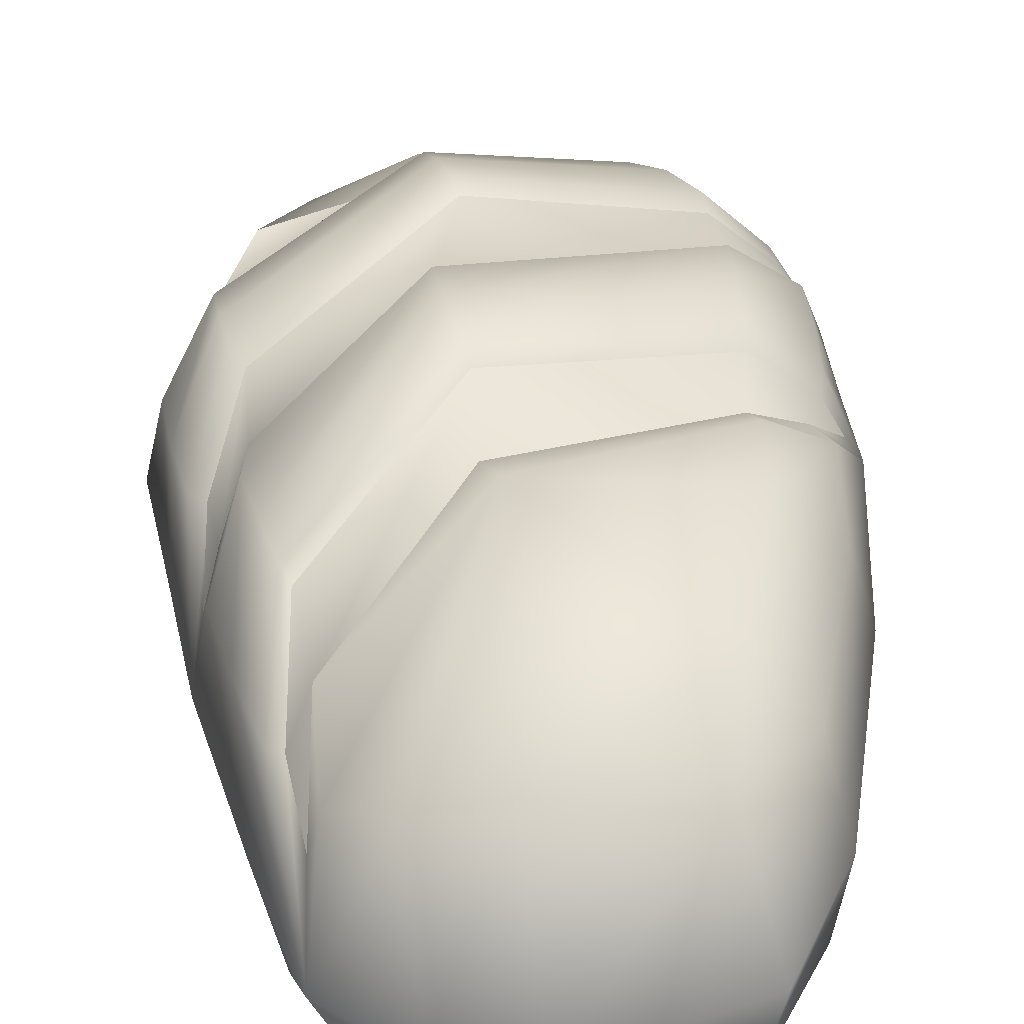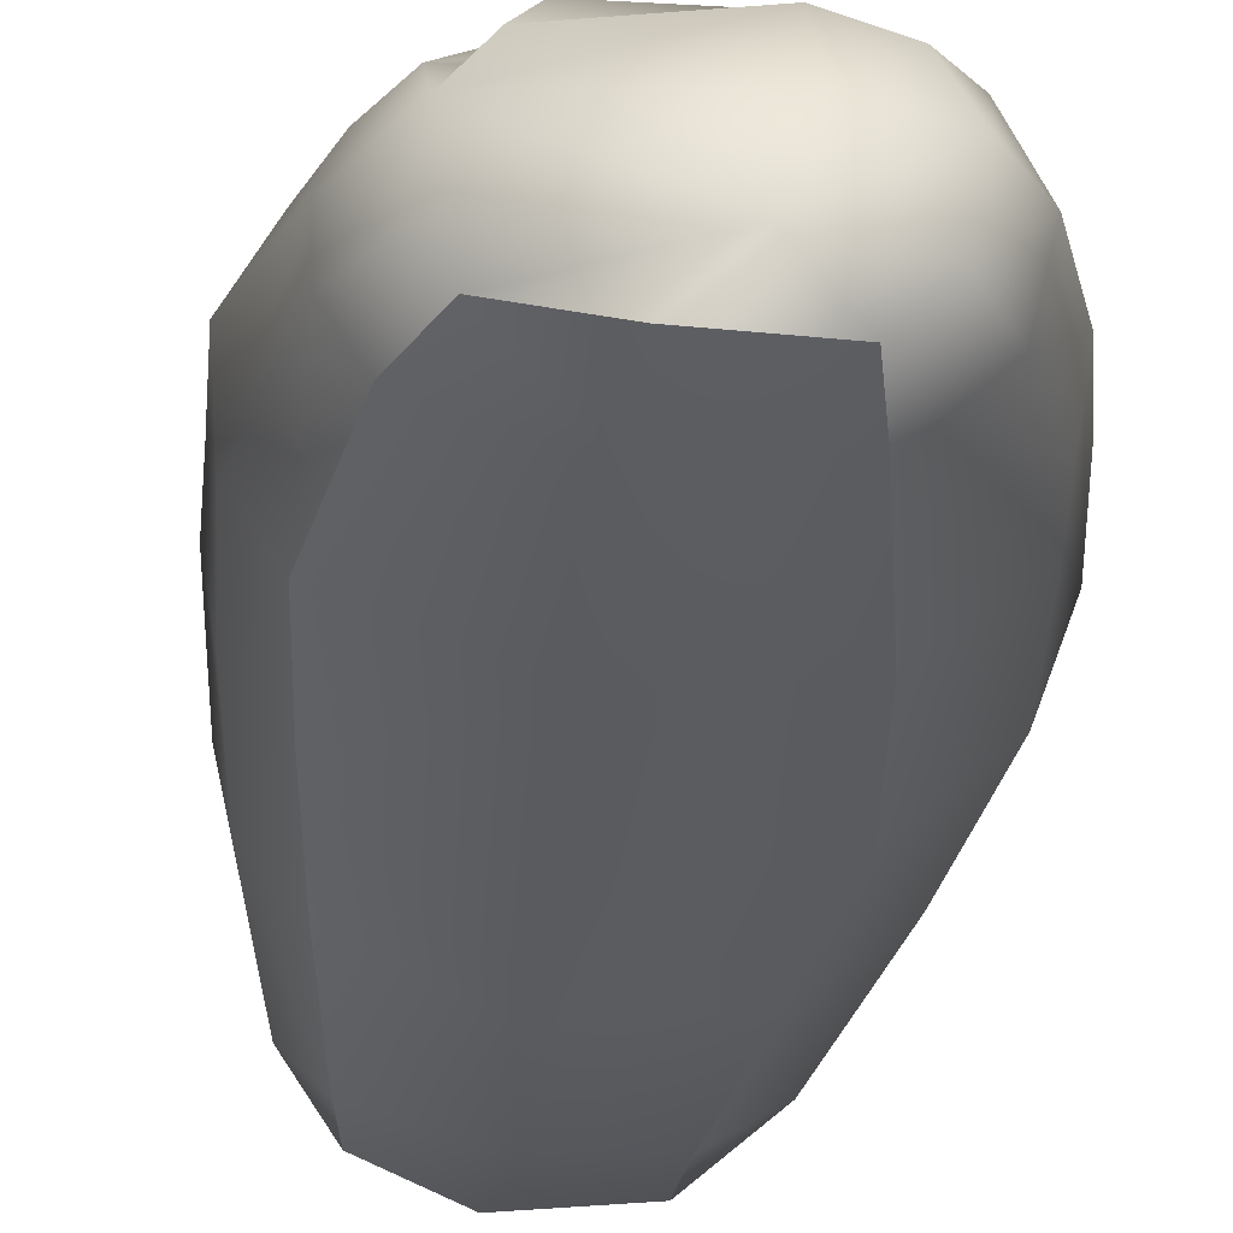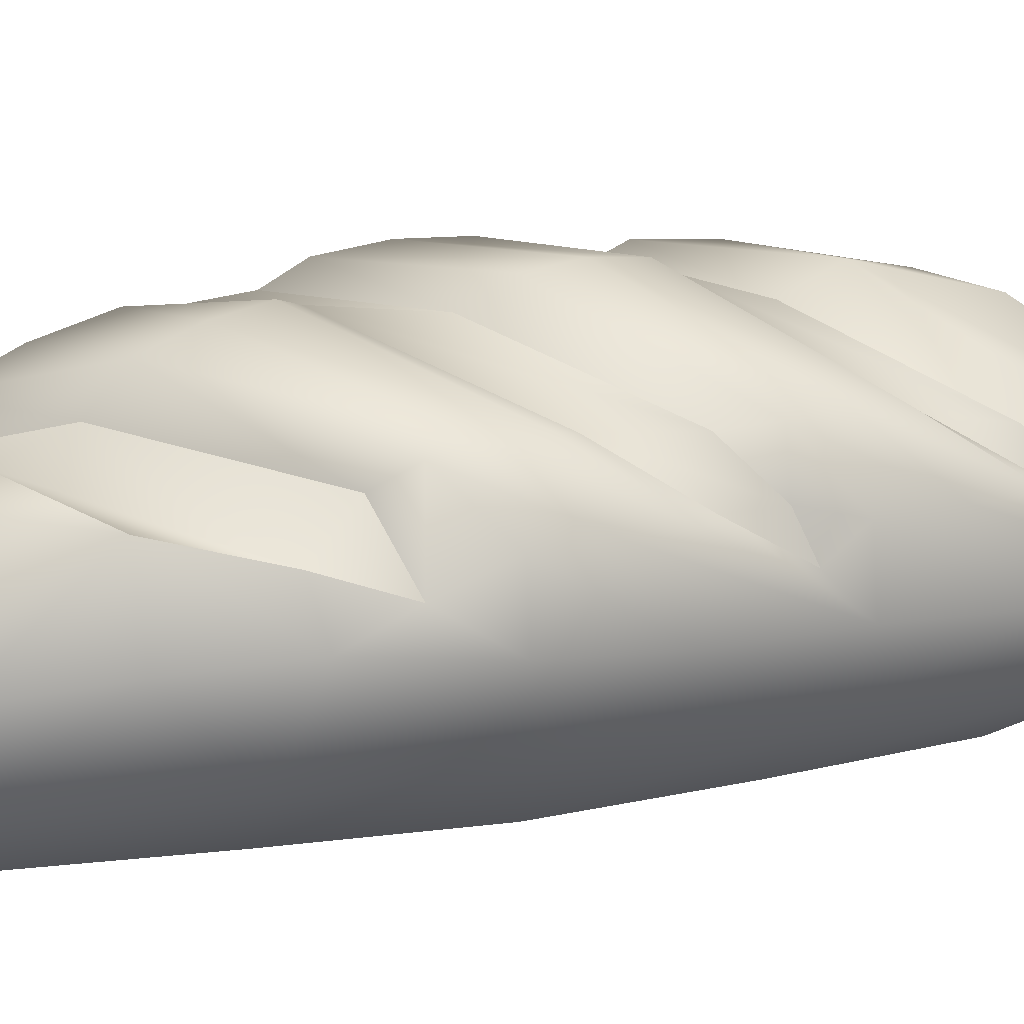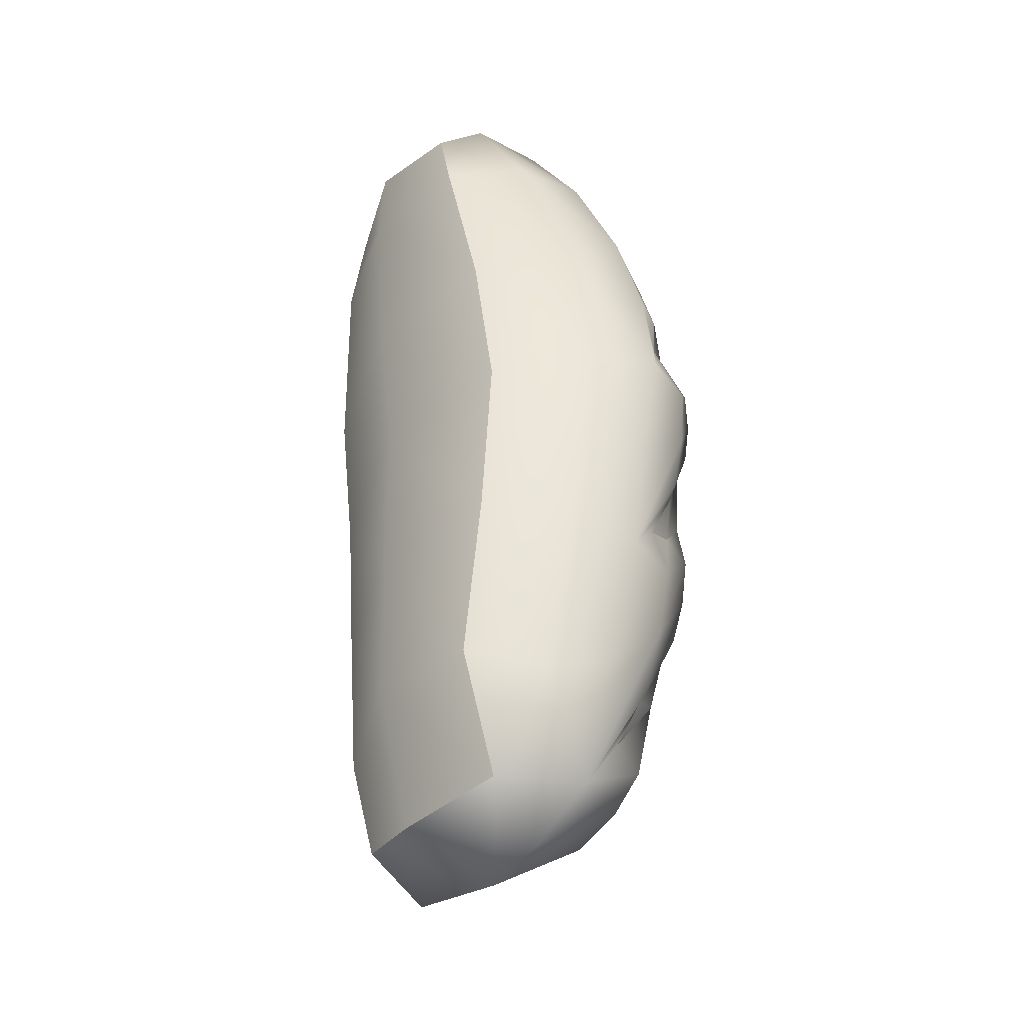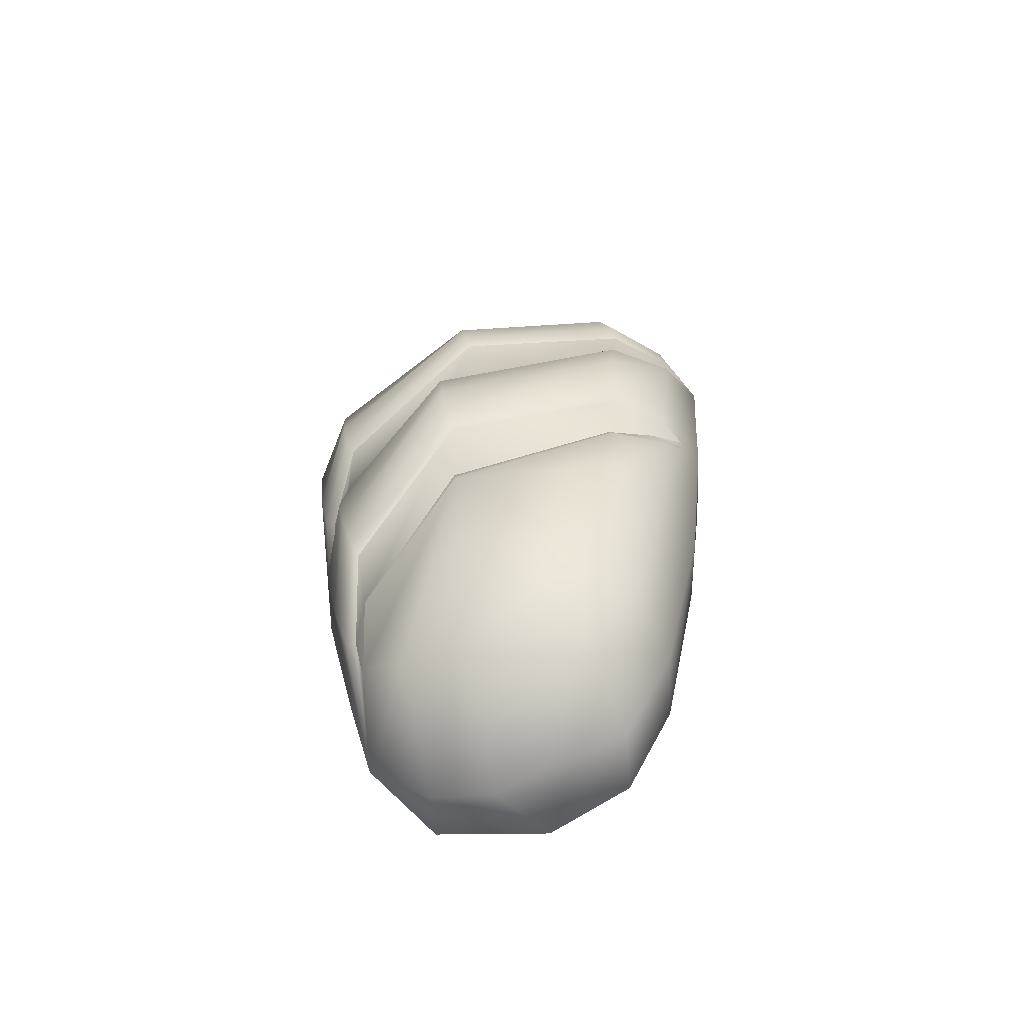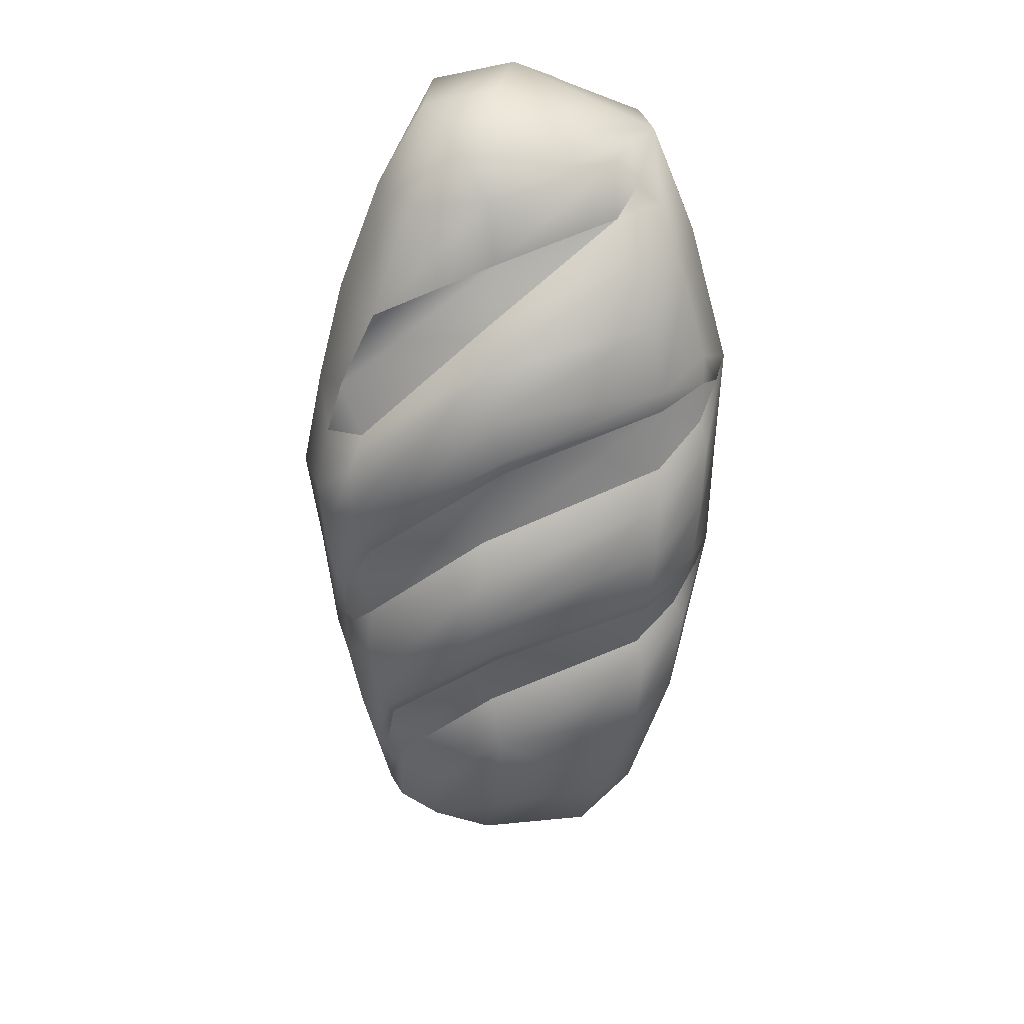
<metadata>
{"format":"obj","ext":"obj","renderer":"f3d","projection":"perspective","resolution":1024,"background":"white","views":[{"elev":30.4,"azim":174.6,"up":"+Y"},{"elev":-33.9,"azim":-9.3,"up":"+Y"},{"elev":18.2,"azim":68.8,"up":"+Y"},{"elev":-35.6,"azim":44.7,"up":"+Z"},{"elev":-64.1,"azim":-168.6,"up":"+Z"},{"elev":31.8,"azim":174.9,"up":"+Z"}]}
</metadata>
<code>
o bread
v -0.2949 0.2658 0.4999
v -0.2906 0.1662 0.515
v -0.2256 0.2299 0.6718
v -0.2143 0.1286 0.669
v -0.2437 0.09087 0.5181
v -0.1978 0.08221 0.6365
v -0.2765 0.1214 0.2138
v -0.3361 0.2146 0.2025
v -0.3534 0.3174 0.2768
v -0.07527 0.0245 0.6982
v -0.1978 0.08221 0.6365
v -0.07142 0.01188 0.55
v -0.2437 0.09087 0.5181
v -0.2765 0.1214 0.2138
v -0.04359 0.009117 0.2547
v 0.1175 0.02258 0.5745
v 0.0837 0.02919 0.6965
v 0.1853 0.03282 0.2881
v 0.1175 0.02258 0.5745
v 0.2185 0.1201 0.5888
v 0.0837 0.02919 0.6965
v 0.1424 0.08235 0.721
v 0.2485 0.2463 0.5973
v 0.1672 0.2078 0.7179
v 0.3205 0.2786 0.4239
v 0.317 0.1429 0.3068
v 0.1853 0.03282 0.2881
v 0.1999 0.3524 0.5984
v 0.1287 0.3036 0.6983
v 0.2681 0.4005 0.4225
v 0.07206 0.3973 0.6186
v 0.03863 0.3319 0.6965
v -0.3433 0.3338 0.09303
v -0.2453 0.1268 -0.05054
v -0.3151 0.225 -0.06073
v -0.3349 0.3527 -0.08242
v -0.2453 0.1268 -0.05054
v -0.006535 0.01159 -0.01459
v 0.2266 0.03652 0.02356
v 0.3645 0.2934 0.2604
v 0.4009 0.2773 0.08043
v 0.3572 0.1502 0.04687
v 0.2266 0.03652 0.02356
v 0.3292 0.3676 0.2749
v -0.3004 0.3152 -0.3455
v -0.2776 0.204 -0.3295
v -0.2063 0.1128 -0.3139
v -0.008891 0.01286 -0.28
v -0.2063 0.1128 -0.3139
v 0.2078 0.03329 -0.2491
v 0.2078 0.03329 -0.2491
v 0.3307 0.1339 -0.2339
v 0.3793 0.2553 -0.1037
v 0.3595 0.2488 -0.3003
v -0.2271 0.2757 -0.6513
v -0.2108 0.1703 -0.6403
v -0.157 0.09206 -0.5912
v -0.1299 0.1183 -0.752
v -0.1448 0.2467 -0.801
v -0.009434 0.0171 -0.5306
v -0.157 0.09206 -0.5912
v -0.1299 0.1183 -0.752
v 0.0072 0.07034 -0.7691
v 0.1748 0.02866 -0.5283
v 0.1899 0.08335 -0.7392
v 0.1748 0.02866 -0.5283
v 0.2795 0.112 -0.5636
v 0.3133 0.2211 -0.5313
v 0.2684 0.2139 -0.7298
v 0.1899 0.08335 -0.7392
v -0.1906 0.5031 -0.3822
v 0.06801 0.5397 -0.4018
v -0.1332 0.4667 -0.5846
v 0.07139 0.4869 -0.5892
v 0.08271 0.393 -0.7229
v -0.1074 0.3939 -0.7136
v -0.2002 0.3877 -0.6146
v -0.2662 0.4268 -0.3658
v 0.1697 0.1999 -0.8091
v 0.1819 0.3746 -0.697
v 0.25 0.3579 -0.6556
v 0.06639 0.2081 -0.8415
v 0.0072 0.07034 -0.7691
v 0.04281 0.2108 0.7436
v -0.1756 0.2979 0.6761
v -0.1418 0.3453 0.6571
v 0.002362 0.08317 0.7468
v -0.07527 0.0245 0.6982
v -0.2822 0.4421 -0.2002
v -0.1973 0.5114 -0.2705
v -0.3083 0.4347 0.1583
v -0.3014 0.4495 0.05013
v -0.2912 0.4525 -0.06084
v -0.2035 0.5296 -0.09217
v -0.2091 0.533 -0.001009
v -0.2151 0.5203 0.09037
v 0.09484 0.5744 -0.1001
v 0.1019 0.5667 -0.02455
v 0.08544 0.5655 -0.1739
v 0.289 0.4507 -0.2994
v 0.3027 0.4494 -0.2228
v 0.2718 0.4414 -0.3724
v 0.3412 0.352 -0.3012
v 0.3197 0.3467 -0.4209
v 0.2932 0.3375 -0.5269
v -0.2231 0.3394 0.5794
v -0.2652 0.3747 0.4578
v -0.3004 0.4027 0.3198
v -0.2184 0.4845 0.2965
v -0.1939 0.4625 0.4054
v -0.1658 0.4255 0.5099
v 0.07372 0.5418 0.2884
v 0.08232 0.5142 0.3663
v 0.3159 0.4661 0.08593
v 0.3204 0.4569 0.1541
v 0.0625 0.5531 0.2144
v 0.3051 0.4654 0.01984
v 0.3794 0.3751 0.07644
v 0.3714 0.3747 -0.02265
v 0.3552 0.3691 -0.1156
v -0.2826 0.4435 -0.1046
v -0.2609 0.4455 -0.1648
v -0.3085 0.3978 -0.1106
v -0.2013 0.5101 -0.1273
v -0.188 0.4897 -0.2152
v 0.07839 0.545 -0.2026
v 0.08011 0.5071 -0.3168
v 0.2609 0.4277 -0.3939
v 0.2476 0.3996 -0.5134
v 0.275 0.3401 -0.5381
v 0.2611 0.2948 -0.6313
v -0.3018 0.4056 0.2696
v -0.2951 0.4242 0.2032
v -0.3325 0.365 0.2537
v -0.2193 0.478 0.2573
v -0.215 0.4894 0.1491
v 0.05733 0.5438 0.1877
v 0.09439 0.5311 0.04216
v 0.2913 0.4562 -0.01301
v 0.2926 0.4442 -0.1496
v 0.3361 0.3742 -0.1376
v 0.3266 0.3709 -0.2195
v 0.3453 0.3096 -0.2438
v 0.08076 0.4557 0.4182
v -0.1463 0.369 0.5678
v 0.06397 0.4162 0.5125
v 0.2967 0.4239 0.2054
v 0.3292 0.3676 0.2749
v 0.2681 0.4005 0.4225
v 0.3559 0.3304 0.1672
v -0.2013 0.5101 -0.1273
v 0.07839 0.545 -0.2026
v -0.2826 0.4435 -0.1046
v -0.3085 0.3978 -0.1106
v -0.2609 0.4455 -0.1648
v -0.188 0.4897 -0.2152
v 0.08011 0.5071 -0.3168
v 0.2476 0.3996 -0.5134
v 0.2611 0.2948 -0.6313
v 0.275 0.3401 -0.5381
v 0.2609 0.4277 -0.3939
v -0.2193 0.478 0.2573
v -0.3018 0.4056 0.2696
v -0.3325 0.365 0.2537
v -0.2951 0.4242 0.2032
v -0.215 0.4894 0.1491
v 0.09439 0.5311 0.04216
v 0.2926 0.4442 -0.1496
v 0.3266 0.3709 -0.2195
v 0.3453 0.3096 -0.2438
v 0.3361 0.3742 -0.1376
v 0.2913 0.4562 -0.01301
v 0.05733 0.5438 0.1877
v -0.1849 0.3206 0.6037
v -0.1463 0.369 0.5678
v -0.1463 0.369 0.5678
v 0.08076 0.4557 0.4182
v 0.2967 0.4239 0.2054
v 0.3559 0.3304 0.1672
v 0.06397 0.4162 0.5125
f 1 2 3
f 4 3 2
f 2 5 4
f 6 4 5
f 5 2 7
f 8 7 2
f 2 1 8
f 9 8 1
f 10 11 12
f 13 12 11
f 13 14 12
f 15 12 14
f 12 16 10
f 17 10 16
f 16 12 18
f 15 18 12
f 19 20 21
f 22 21 20
f 20 23 22
f 24 22 23
f 23 20 25
f 26 25 20
f 20 19 26
f 27 26 19
f 23 28 24
f 29 24 28
f 28 23 30
f 25 30 23
f 28 31 29
f 32 29 31
f 28 30 31
f 8 9 33
f 7 8 34
f 35 34 8
f 8 33 35
f 36 35 33
f 14 37 15
f 38 15 37
f 18 15 39
f 38 39 15
f 25 26 40
f 40 26 41
f 42 41 26
f 26 27 42
f 43 42 27
f 44 30 40
f 25 40 30
f 45 46 36
f 35 36 46
f 46 47 35
f 34 35 47
f 38 37 48
f 49 48 37
f 48 50 38
f 39 38 50
f 51 52 43
f 42 43 52
f 52 53 42
f 41 42 53
f 52 54 53
f 55 56 45
f 46 45 56
f 56 57 46
f 47 46 57
f 56 58 57
f 56 55 58
f 59 58 55
f 48 49 60
f 61 60 49
f 61 62 60
f 63 60 62
f 60 64 48
f 50 48 64
f 64 60 65
f 63 65 60
f 66 67 51
f 52 51 67
f 67 68 52
f 54 52 68
f 68 67 69
f 70 69 67
f 66 70 67
f 71 72 73
f 74 73 72
f 74 75 73
f 76 73 75
f 73 77 71
f 78 71 77
f 77 55 78
f 45 78 55
f 55 77 59
f 76 59 77
f 73 76 77
f 79 80 69
f 81 69 80
f 80 79 75
f 82 75 79
f 59 76 82
f 75 82 76
f 69 70 79
f 79 70 82
f 83 82 70
f 59 82 58
f 83 58 82
f 84 29 32
f 32 31 85
f 86 85 31
f 84 32 3
f 85 3 32
f 4 6 87
f 88 87 6
f 84 3 87
f 4 87 3
f 87 88 21
f 84 87 24
f 22 24 87
f 21 22 87
f 89 78 36
f 45 36 78
f 78 89 71
f 90 71 89
f 72 71 90
f 74 72 80
f 81 80 72
f 75 74 80
f 91 92 9
f 33 9 92
f 92 93 33
f 36 33 93
f 93 92 94
f 95 94 92
f 92 91 95
f 96 95 91
f 95 96 97
f 98 97 96
f 94 95 99
f 97 99 95
f 97 98 100
f 101 100 98
f 99 97 102
f 100 102 97
f 103 104 101
f 100 101 104
f 104 105 100
f 102 100 105
f 105 104 69
f 68 69 104
f 104 103 68
f 54 68 103
f 106 107 3
f 1 3 107
f 107 108 1
f 9 1 108
f 108 107 109
f 110 109 107
f 107 106 110
f 111 110 106
f 112 113 114
f 115 114 113
f 116 112 117
f 114 117 112
f 118 119 115
f 114 115 119
f 119 120 114
f 117 114 120
f 120 119 54
f 53 54 119
f 119 118 53
f 41 53 118
f 121 122 123
f 121 124 122
f 125 122 124
f 126 127 124
f 125 124 127
f 128 129 126
f 127 126 129
f 130 129 128
f 131 129 130
f 132 133 134
f 132 135 133
f 136 133 135
f 137 138 135
f 136 135 138
f 139 140 137
f 138 137 140
f 141 142 139
f 140 139 142
f 141 143 142
f 144 145 146
f 147 144 148
f 146 148 144
f 146 149 148
f 147 148 150
f 94 99 151
f 152 151 99
f 151 153 94
f 93 94 153
f 153 154 93
f 36 93 154
f 154 155 36
f 89 36 155
f 155 156 89
f 90 89 156
f 72 90 157
f 156 157 90
f 81 72 158
f 157 158 72
f 159 81 158
f 69 81 159
f 159 160 69
f 105 69 160
f 160 161 105
f 102 105 161
f 99 102 152
f 161 152 102
f 162 163 109
f 108 109 163
f 163 164 108
f 9 108 164
f 164 165 9
f 91 9 165
f 165 166 91
f 96 91 166
f 98 96 167
f 166 167 96
f 101 98 168
f 167 168 98
f 168 169 101
f 103 101 169
f 169 170 103
f 54 103 170
f 170 171 54
f 120 54 171
f 171 172 120
f 117 120 172
f 116 117 173
f 172 173 117
f 109 116 162
f 173 162 116
f 85 86 174
f 175 174 86
f 3 85 174
f 106 3 174
f 111 106 176
f 174 176 106
f 113 111 177
f 176 177 111
f 115 113 178
f 177 178 113
f 118 115 179
f 178 179 115
f 41 118 179
f 44 40 179
f 31 30 180
f 175 86 180
f 31 180 86
f 111 113 110
f 112 110 113
f 116 109 112
f 110 112 109
f 24 29 84
f 41 179 40

</code>
